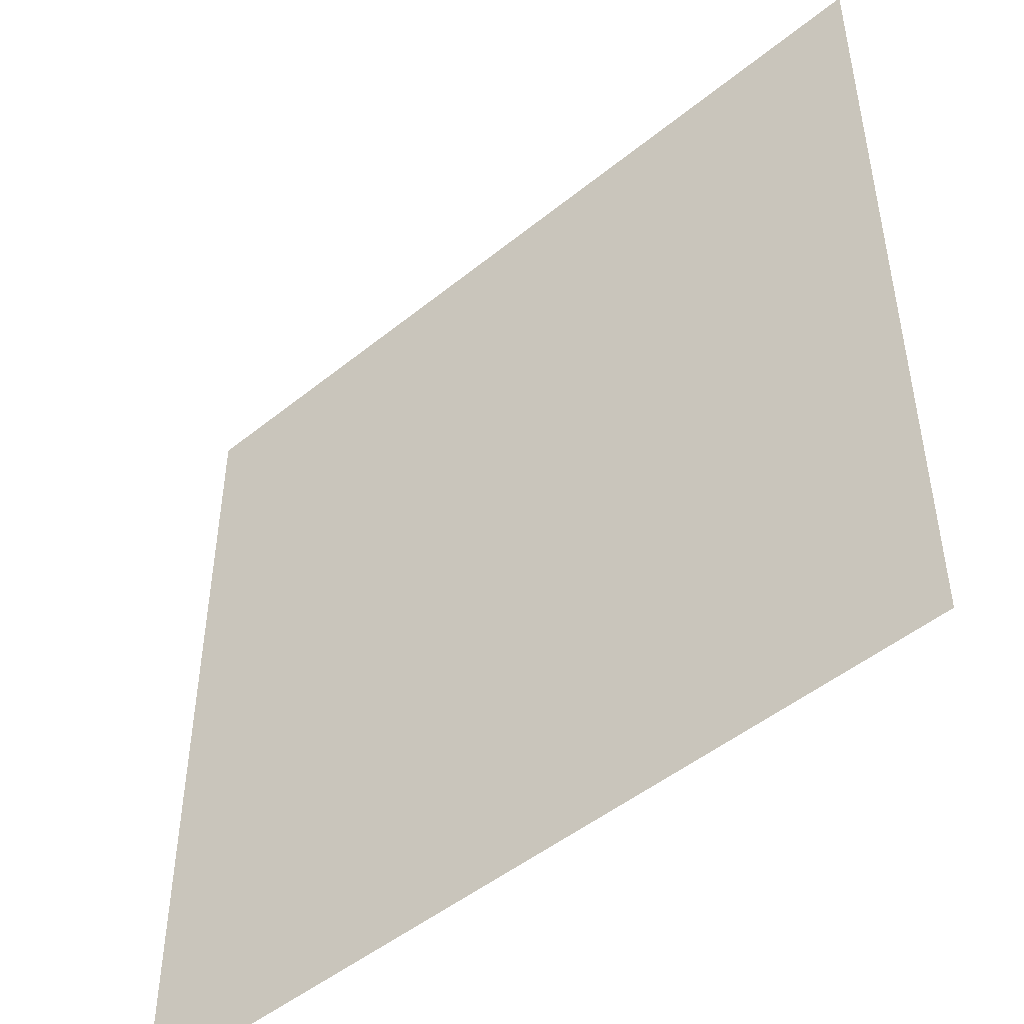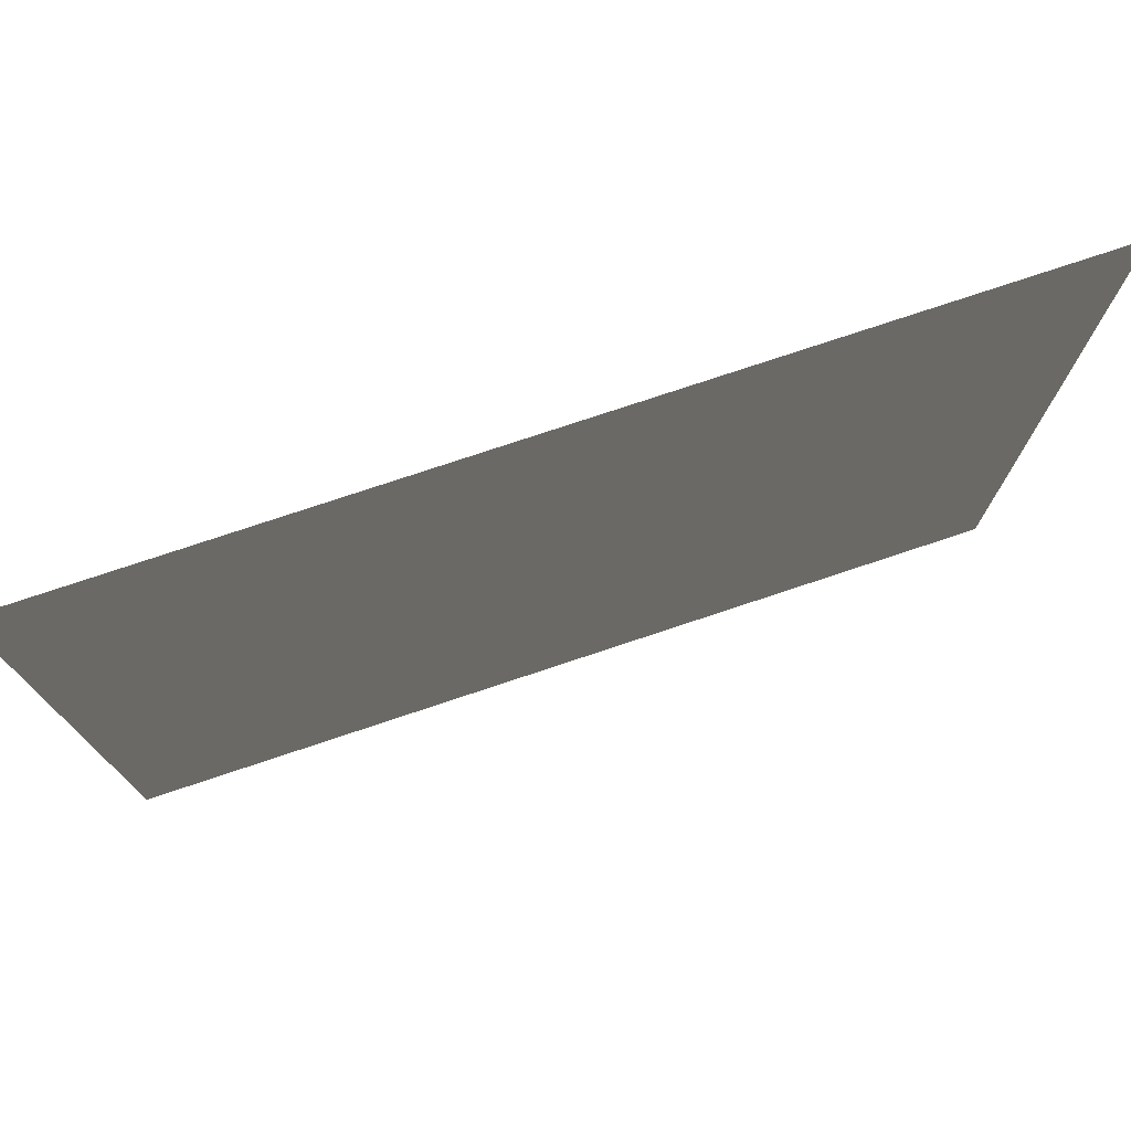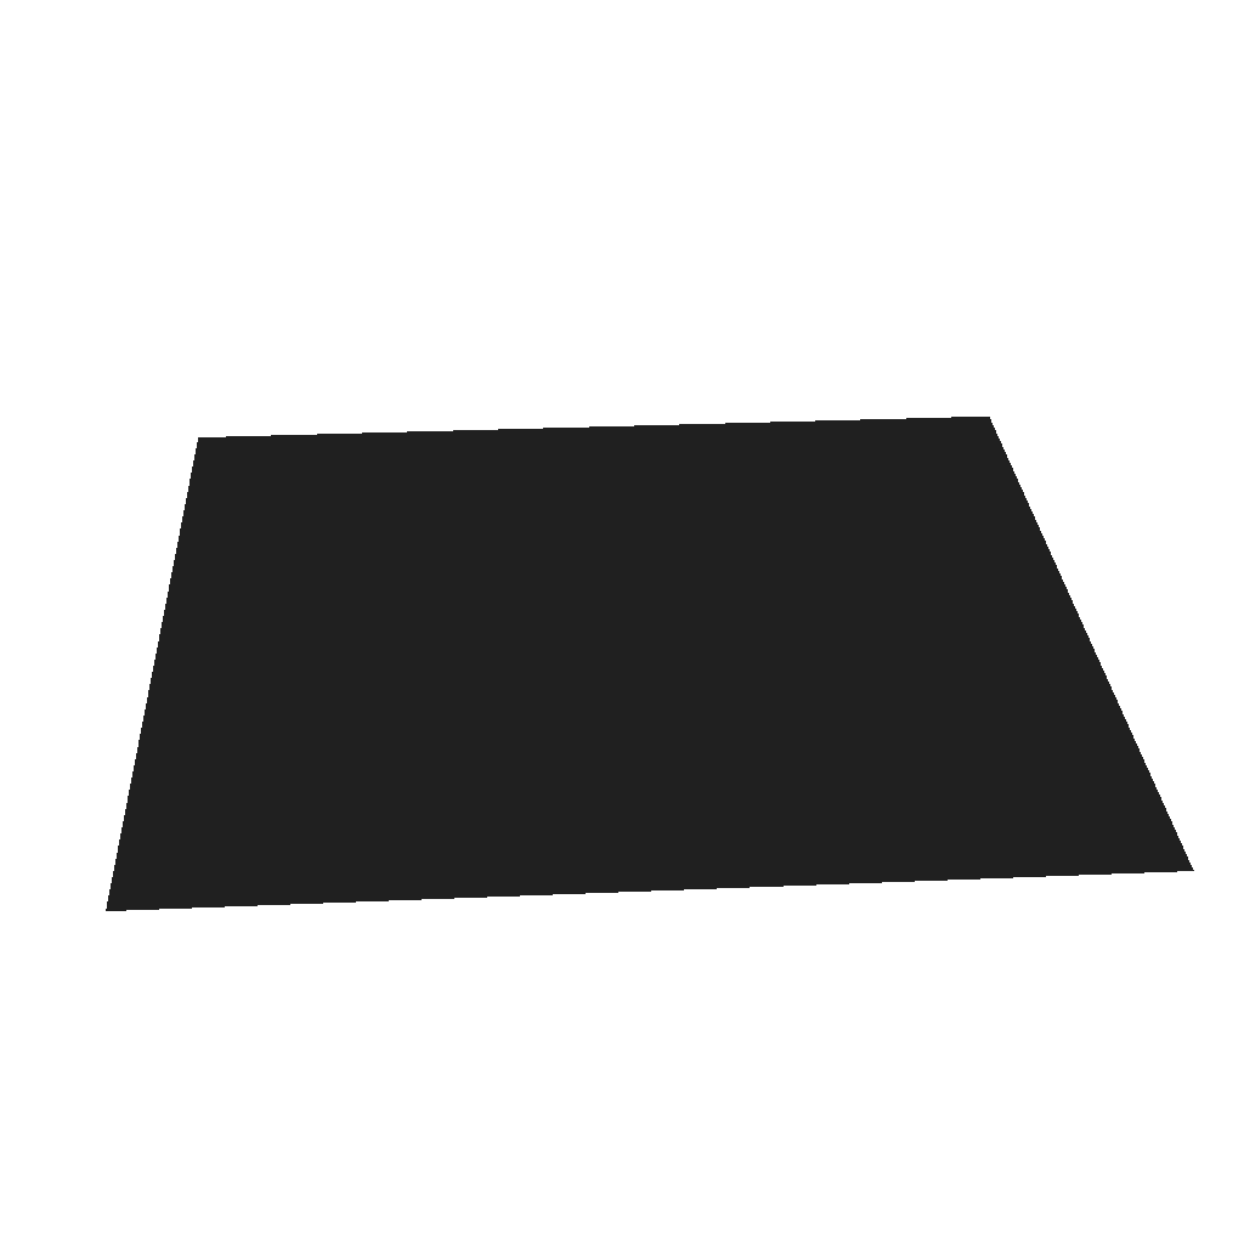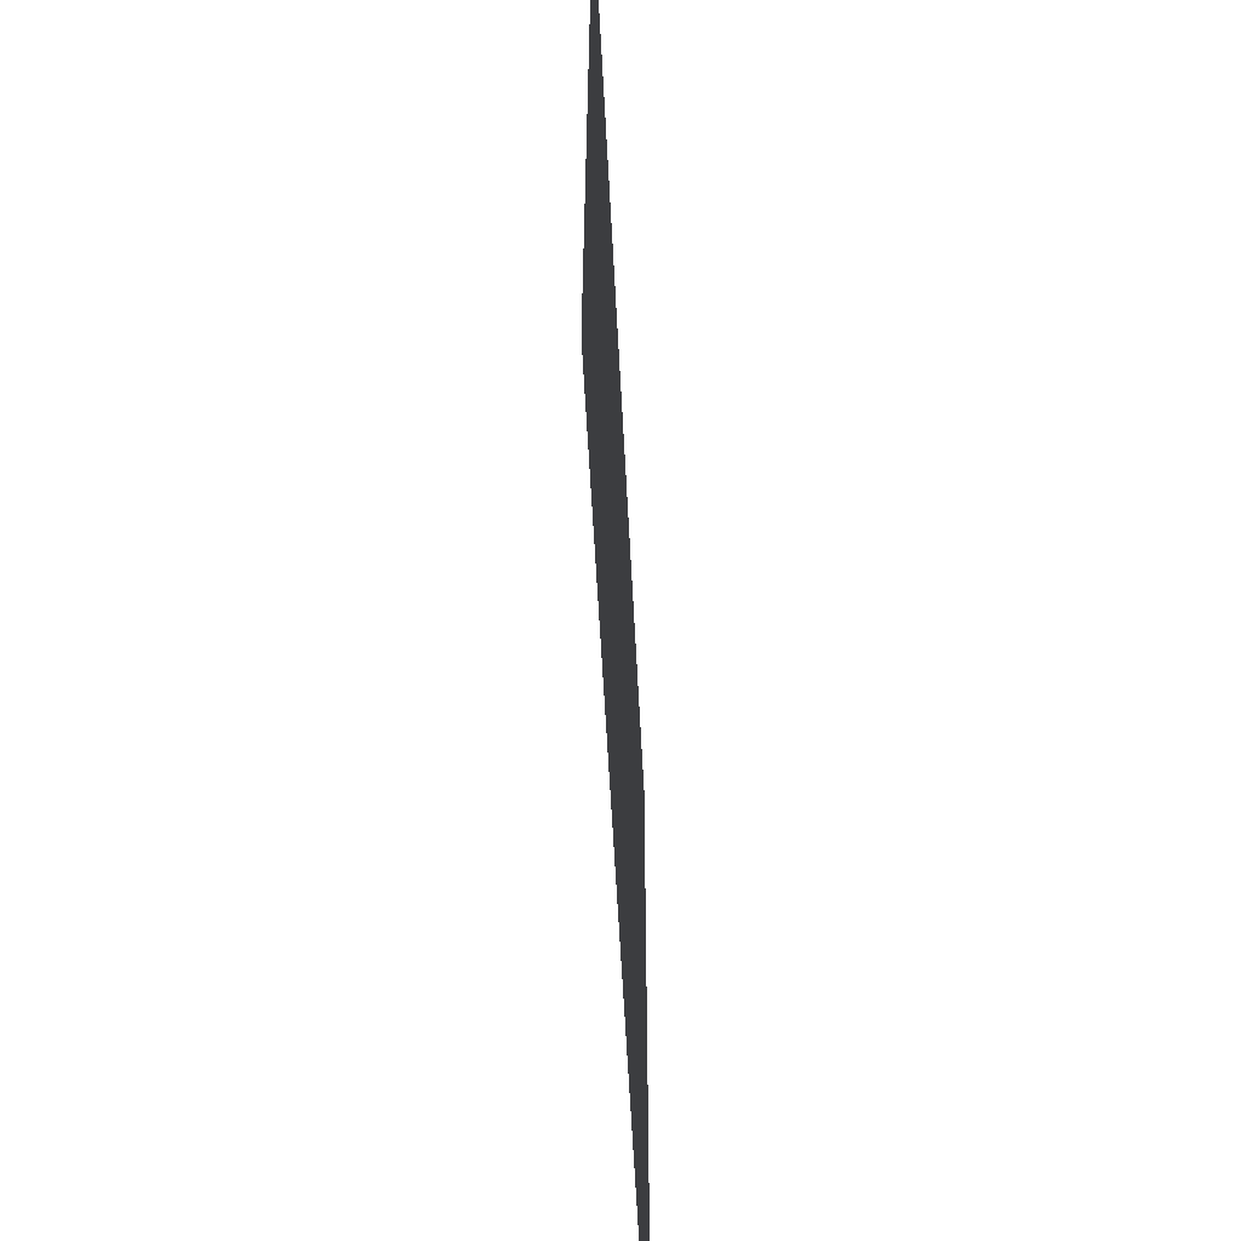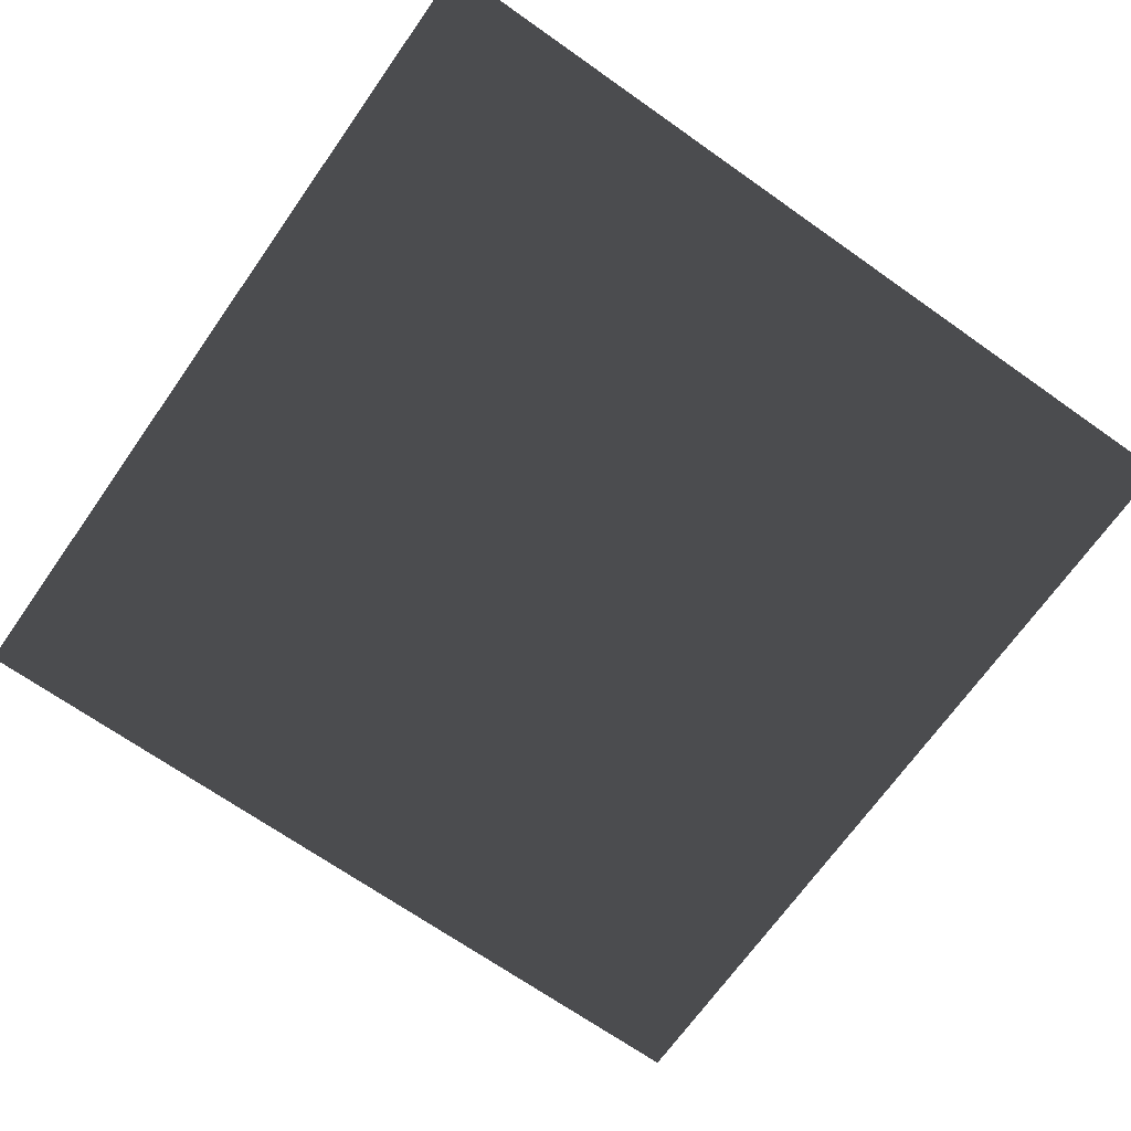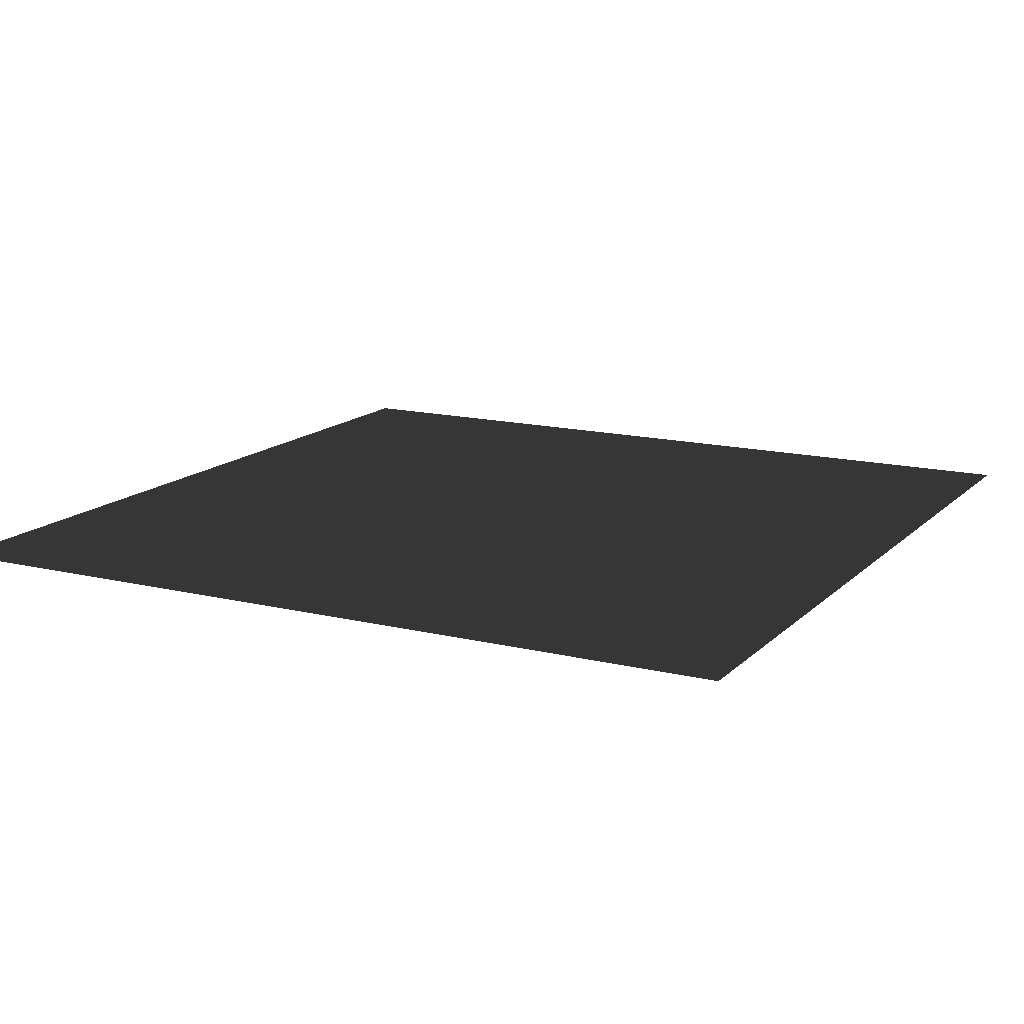
<metadata>
{"format":"obj","ext":"obj","renderer":"f3d","projection":"perspective","resolution":1024,"background":"white","views":[{"elev":-48.5,"azim":42.1,"up":"+Z"},{"elev":77.1,"azim":161.6,"up":"+Z"},{"elev":29.6,"azim":86.4,"up":"+Y"},{"elev":-60.5,"azim":-87.0,"up":"+Z"},{"elev":-69.0,"azim":-125.2,"up":"+Y"},{"elev":14.6,"azim":27.9,"up":"+Y"}]}
</metadata>
<code>
v -0.0001502 5.632e-05 157.5
v 157.5 -1.878e-05 0.0001068
v -7.509e-05 1.877e-05 -1.149e-21
v 157.5 1.877e-05 157.5
g B4_BricksWall_7263_61
f 1 3 2
f 2 4 1

</code>
